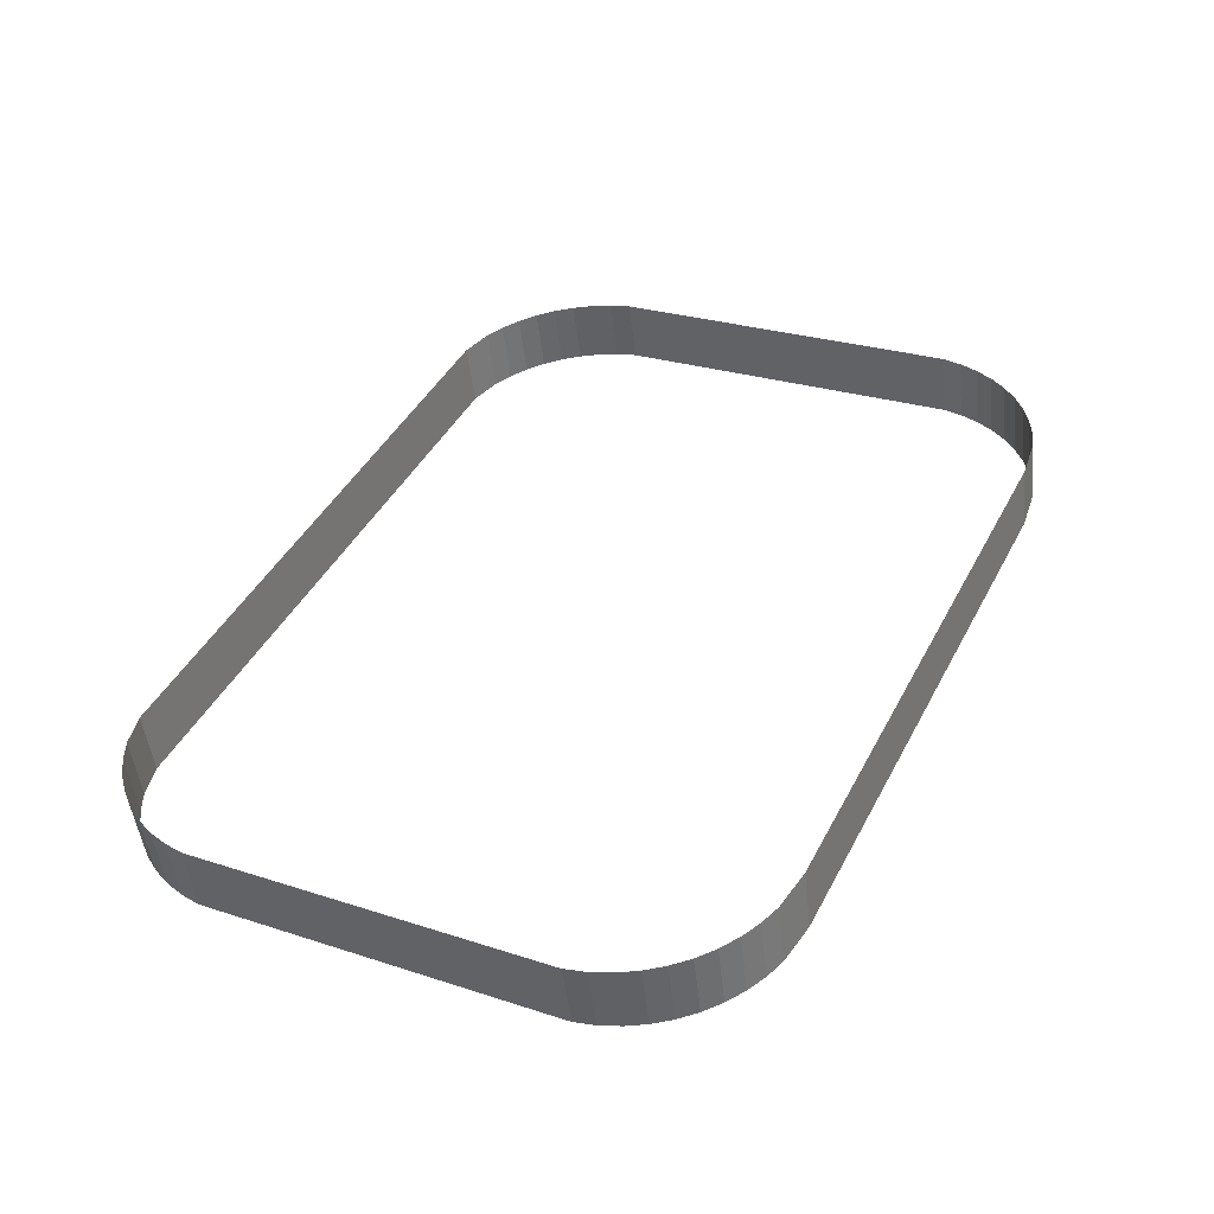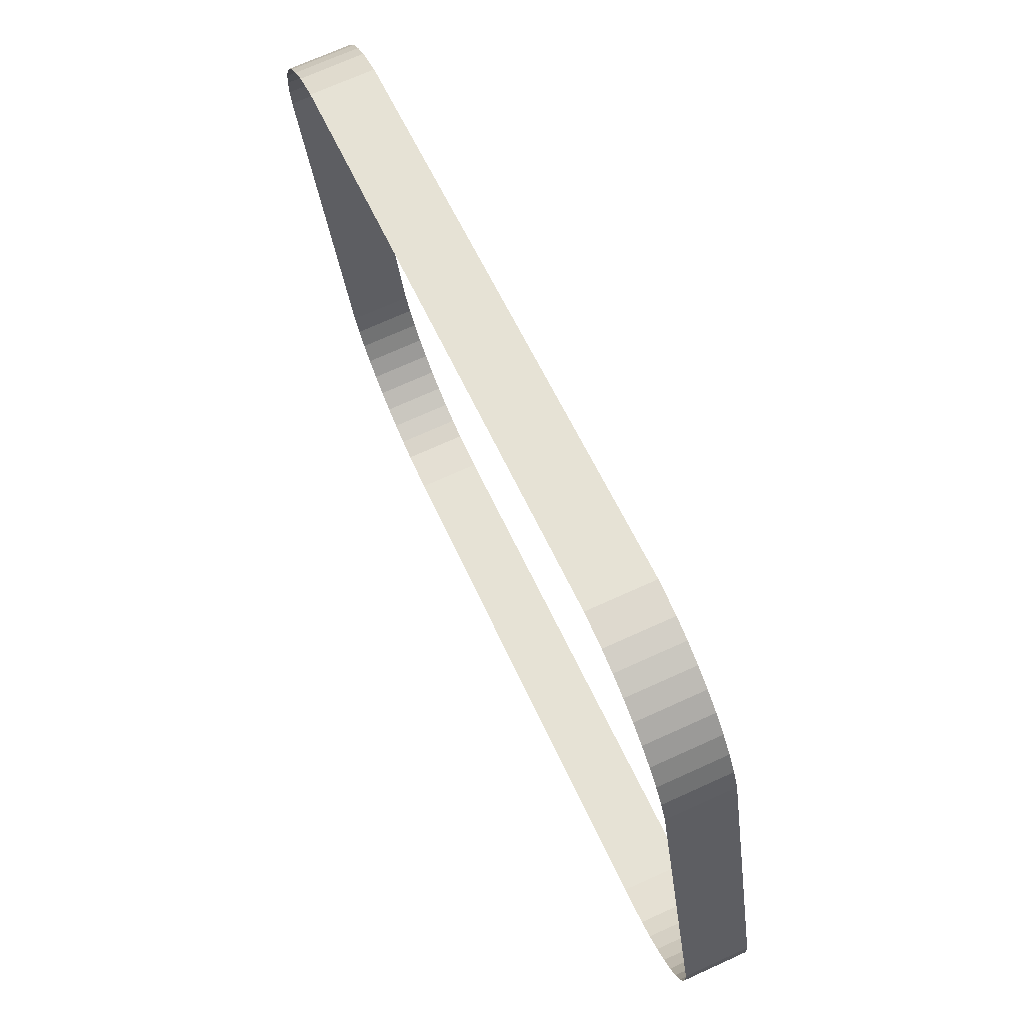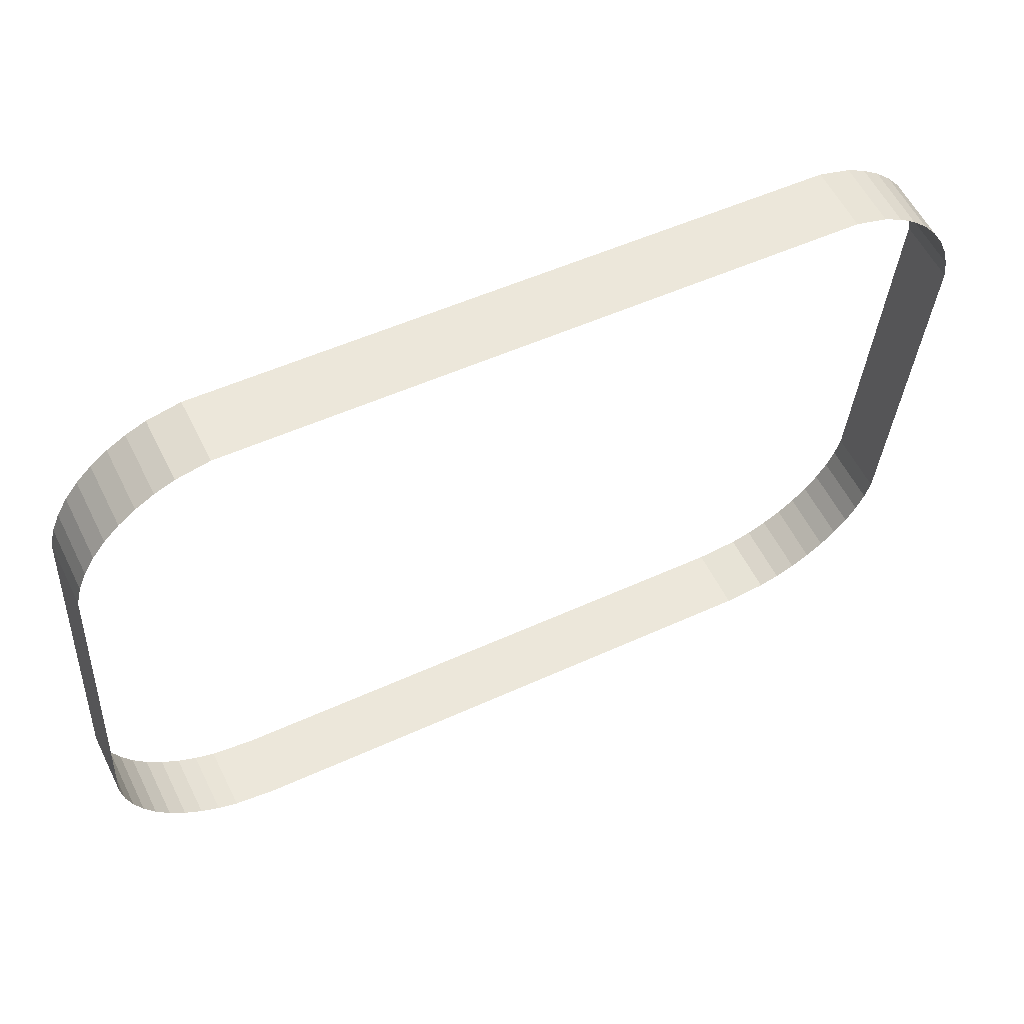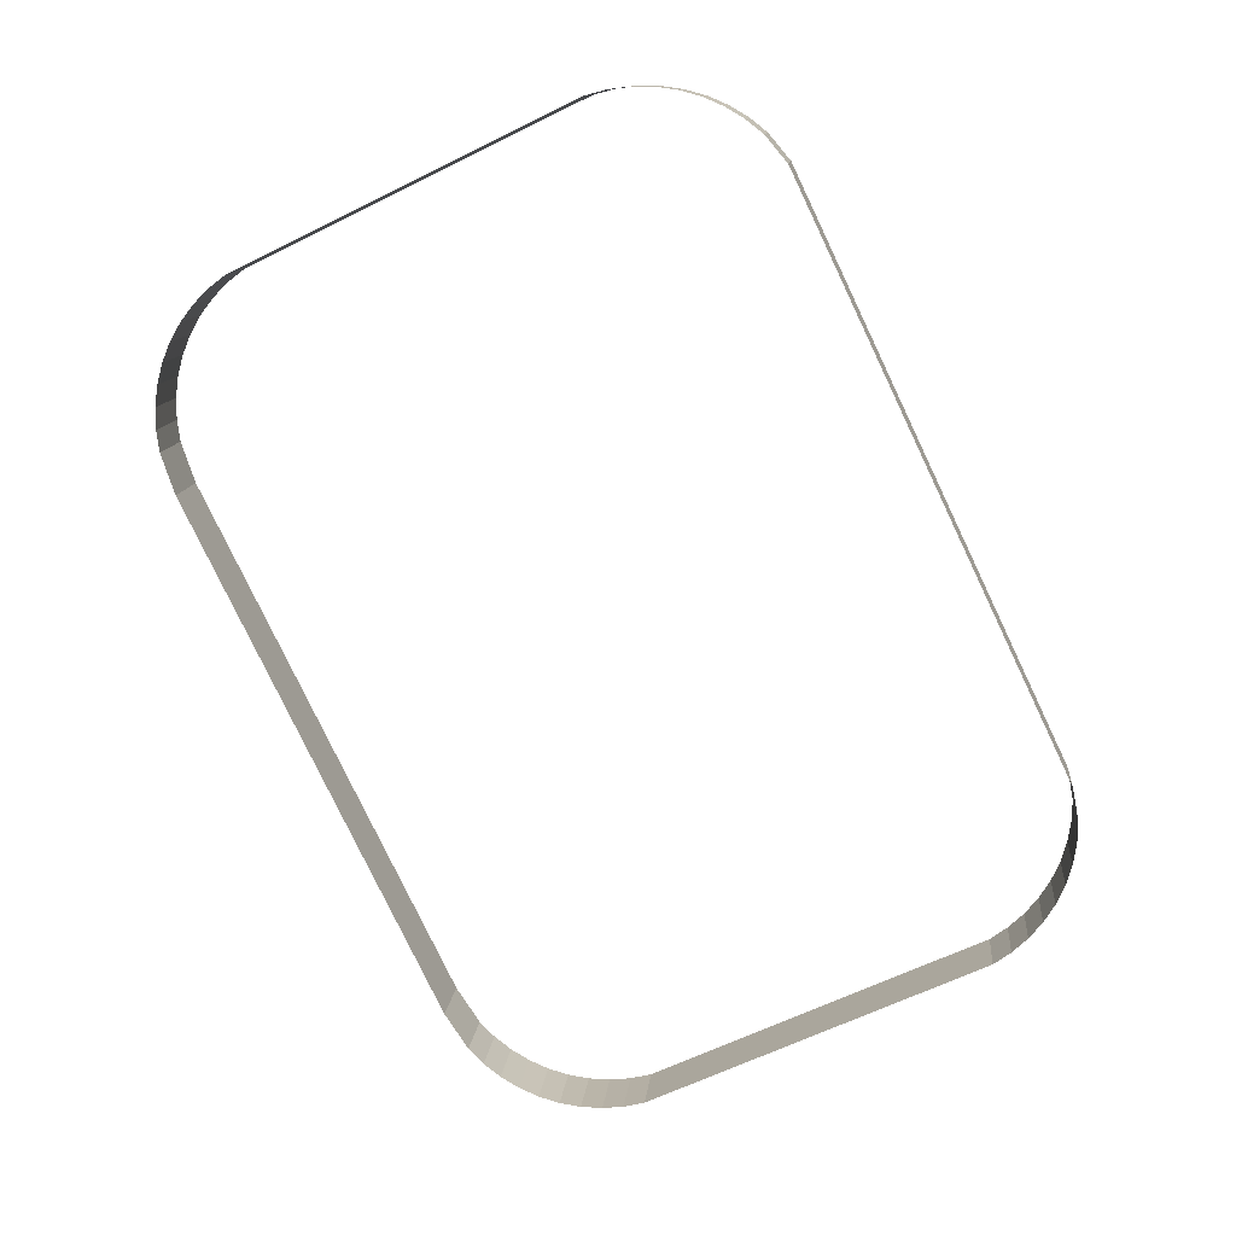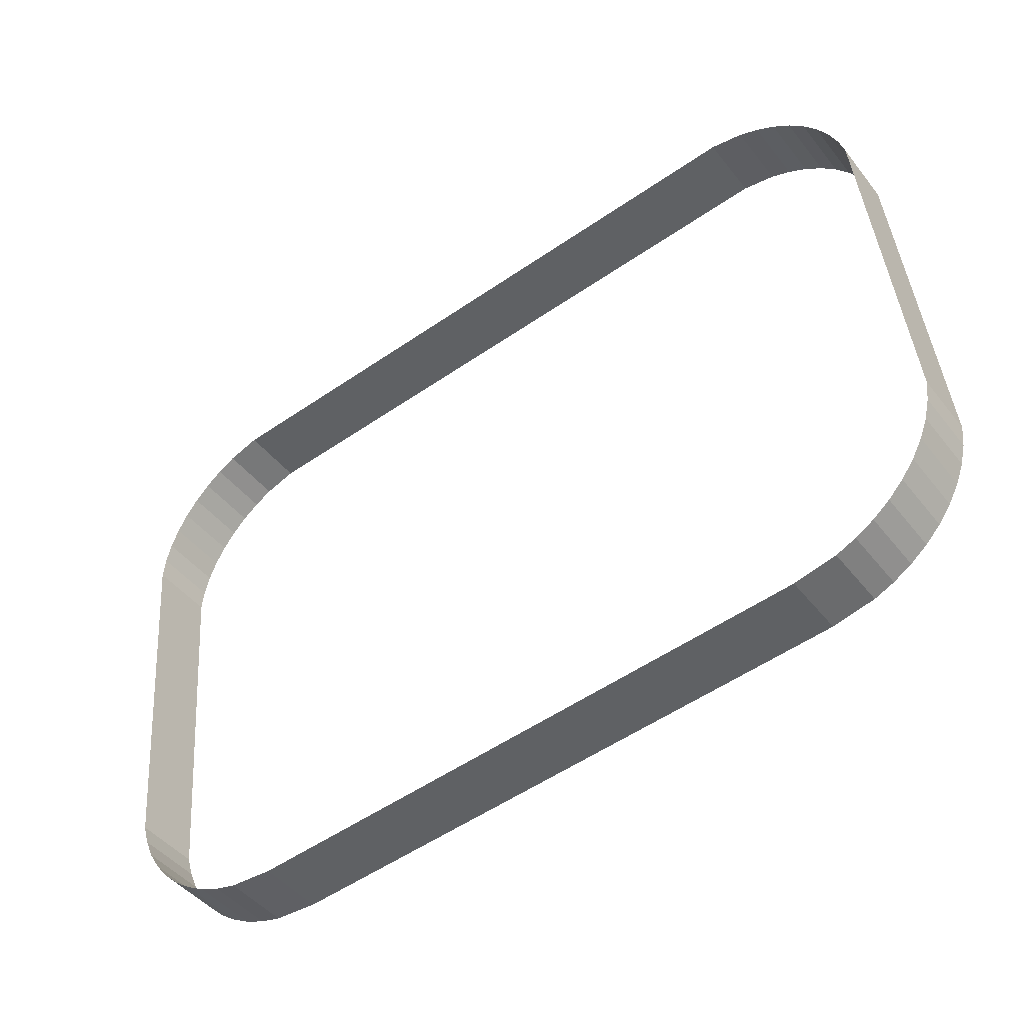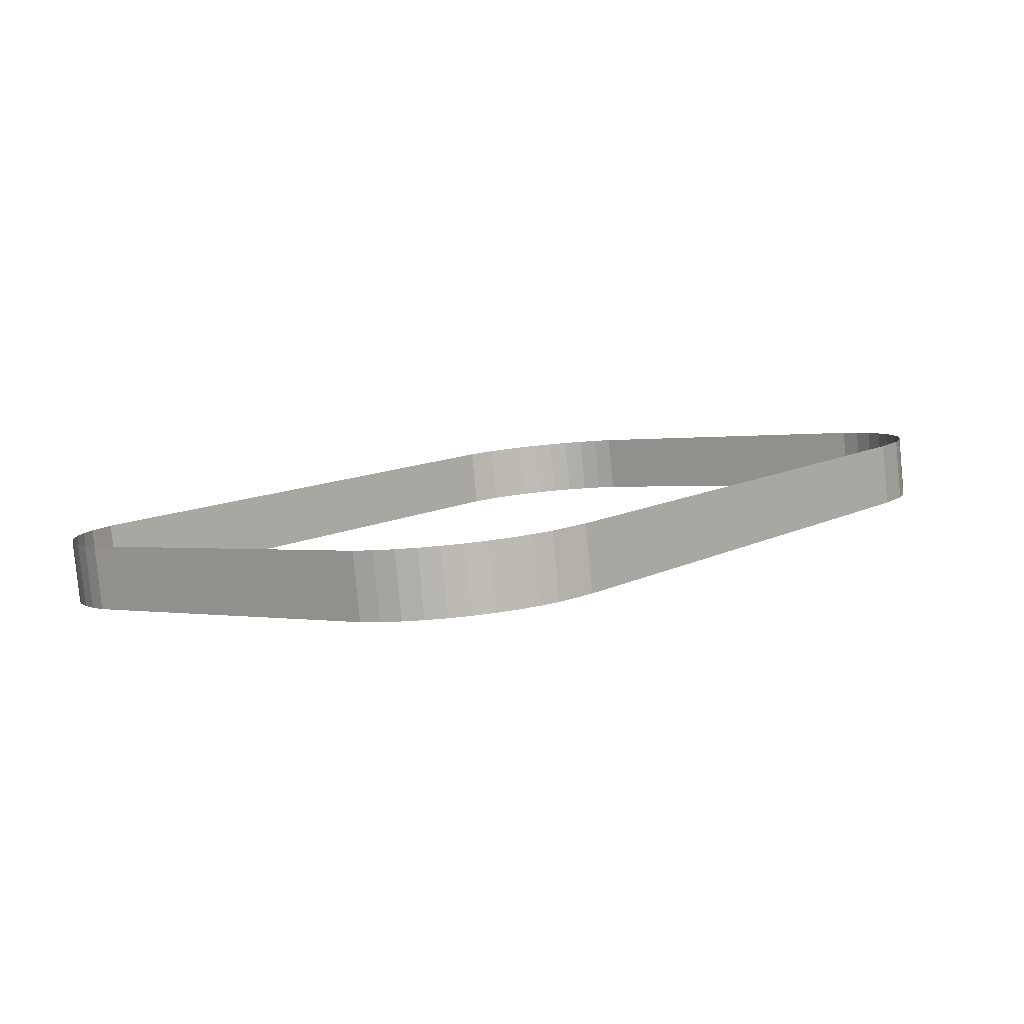
<metadata>
{"format":"obj","ext":"obj","renderer":"f3d","projection":"perspective","resolution":1024,"background":"white","views":[{"elev":43.0,"azim":115.9,"up":"+Y"},{"elev":55.1,"azim":66.8,"up":"+Z"},{"elev":50.5,"azim":-26.8,"up":"+Z"},{"elev":-79.5,"azim":-64.4,"up":"+Y"},{"elev":-54.2,"azim":36.1,"up":"+Z"},{"elev":11.2,"azim":129.0,"up":"+Y"}]}
</metadata>
<code>
o #ID4588
v 0.6041 0.01694 -0.02743
v 0.6041 0.02218 -0.04435
v 0.6041 0.02001 -0.02705
v 0.6041 0.01911 -0.04473
v 0.6039 0.01682 -0.02645
v 0.6041 0.02001 -0.02705
v 0.6039 0.01988 -0.02607
v 0.6041 0.01694 -0.02743
v 0.6041 0.01911 -0.04473
v 0.6039 0.0223 -0.04533
v 0.6041 0.02218 -0.04435
v 0.6039 0.01923 -0.04571
v 0.6036 0.0167 -0.0255
v 0.6039 0.01988 -0.02607
v 0.6036 0.01977 -0.02512
v 0.6039 0.01682 -0.02645
v 0.6039 0.01923 -0.04571
v 0.6036 0.02242 -0.04627
v 0.6039 0.0223 -0.04533
v 0.6036 0.01935 -0.04666
v 0.6031 0.01658 -0.02461
v 0.6036 0.01977 -0.02512
v 0.6031 0.01965 -0.02422
v 0.6036 0.0167 -0.0255
v 0.6036 0.01935 -0.04666
v 0.6031 0.02253 -0.04717
v 0.6036 0.02242 -0.04627
v 0.6031 0.01946 -0.04756
v 0.6026 0.01648 -0.02378
v 0.6031 0.01965 -0.02422
v 0.6026 0.01955 -0.02339
v 0.6031 0.01658 -0.02461
v 0.6031 0.01946 -0.04756
v 0.6026 0.02264 -0.048
v 0.6031 0.02253 -0.04717
v 0.6026 0.01957 -0.04839
v 0.6019 0.01639 -0.02302
v 0.6026 0.01955 -0.02339
v 0.6019 0.01946 -0.02264
v 0.6026 0.01648 -0.02378
v 0.6026 0.01957 -0.04839
v 0.6019 0.02273 -0.04875
v 0.6026 0.02264 -0.048
v 0.6019 0.01966 -0.04914
v 0.6019 0.01639 -0.02302
v 0.6011 0.01937 -0.02198
v 0.6011 0.0163 -0.02236
v 0.6019 0.01946 -0.02264
v 0.6011 0.01974 -0.0498
v 0.6019 0.02273 -0.04875
v 0.6019 0.01966 -0.04914
v 0.6011 0.02281 -0.04941
v 0.6011 0.0163 -0.02236
v 0.6003 0.0193 -0.02142
v 0.6003 0.01623 -0.02181
v 0.6011 0.01937 -0.02198
v 0.6003 0.01981 -0.05035
v 0.6011 0.02281 -0.04941
v 0.6011 0.01974 -0.0498
v 0.6003 0.02288 -0.04997
v 0.6003 0.01623 -0.02181
v 0.5994 0.01925 -0.02098
v 0.5994 0.01618 -0.02137
v 0.6003 0.0193 -0.02142
v 0.5994 0.01987 -0.0508
v 0.6003 0.02288 -0.04997
v 0.6003 0.01981 -0.05035
v 0.5994 0.02294 -0.05041
v 0.5994 0.01618 -0.02137
v 0.5979 0.0192 -0.02058
v 0.5979 0.01613 -0.02097
v 0.5994 0.01925 -0.02098
v 0.5985 0.01991 -0.05112
v 0.5994 0.02294 -0.05041
v 0.5994 0.01987 -0.0508
v 0.5985 0.02298 -0.05074
v 0.5979 0.0192 -0.02058
v 0.5681 0.01613 -0.02097
v 0.5979 0.01613 -0.02097
v 0.5681 0.0192 -0.02058
v 0.5965 0.01994 -0.05138
v 0.5985 0.02298 -0.05074
v 0.5985 0.01991 -0.05112
v 0.5965 0.02301 -0.05099
v 0.5681 0.0192 -0.02058
v 0.5666 0.01618 -0.02137
v 0.5681 0.01613 -0.02097
v 0.5666 0.01925 -0.02098
v 0.5695 0.02301 -0.05099
v 0.5965 0.01994 -0.05138
v 0.5695 0.01994 -0.05138
v 0.5965 0.02301 -0.05099
v 0.5666 0.01925 -0.02098
v 0.5657 0.01623 -0.02181
v 0.5666 0.01618 -0.02137
v 0.5657 0.0193 -0.02142
v 0.5675 0.02298 -0.05074
v 0.5695 0.01994 -0.05138
v 0.5675 0.01991 -0.05112
v 0.5695 0.02301 -0.05099
v 0.5657 0.0193 -0.02142
v 0.5648 0.0163 -0.02236
v 0.5657 0.01623 -0.02181
v 0.5648 0.01937 -0.02198
v 0.5666 0.02294 -0.05041
v 0.5675 0.01991 -0.05112
v 0.5666 0.01987 -0.0508
v 0.5675 0.02298 -0.05074
v 0.5648 0.01937 -0.02198
v 0.5641 0.01639 -0.02302
v 0.5648 0.0163 -0.02236
v 0.5641 0.01946 -0.02264
v 0.5657 0.02288 -0.04997
v 0.5666 0.01987 -0.0508
v 0.5657 0.01981 -0.05035
v 0.5666 0.02294 -0.05041
v 0.5634 0.01955 -0.02339
v 0.5641 0.01639 -0.02302
v 0.5641 0.01946 -0.02264
v 0.5634 0.01648 -0.02378
v 0.5648 0.02281 -0.04941
v 0.5657 0.01981 -0.05035
v 0.5648 0.01974 -0.0498
v 0.5657 0.02288 -0.04997
v 0.5629 0.01965 -0.02422
v 0.5634 0.01648 -0.02378
v 0.5634 0.01955 -0.02339
v 0.5629 0.01658 -0.02461
v 0.5641 0.02273 -0.04875
v 0.5648 0.01974 -0.0498
v 0.5641 0.01966 -0.04914
v 0.5648 0.02281 -0.04941
v 0.5624 0.01977 -0.02512
v 0.5629 0.01658 -0.02461
v 0.5629 0.01965 -0.02422
v 0.5624 0.0167 -0.0255
v 0.5641 0.02273 -0.04875
v 0.5634 0.01957 -0.04839
v 0.5634 0.02264 -0.048
v 0.5641 0.01966 -0.04914
v 0.5621 0.01988 -0.02607
v 0.5624 0.0167 -0.0255
v 0.5624 0.01977 -0.02512
v 0.5621 0.01682 -0.02645
v 0.5634 0.02264 -0.048
v 0.5629 0.01946 -0.04756
v 0.5629 0.02253 -0.04717
v 0.5634 0.01957 -0.04839
v 0.5619 0.02001 -0.02705
v 0.5621 0.01682 -0.02645
v 0.5621 0.01988 -0.02607
v 0.5619 0.01694 -0.02743
v 0.5629 0.02253 -0.04717
v 0.5624 0.01935 -0.04666
v 0.5624 0.02242 -0.04627
v 0.5629 0.01946 -0.04756
v 0.5619 0.02218 -0.04435
v 0.5619 0.01694 -0.02743
v 0.5619 0.02001 -0.02705
v 0.5619 0.01911 -0.04473
v 0.5624 0.02242 -0.04627
v 0.5621 0.01923 -0.04571
v 0.5621 0.0223 -0.04533
v 0.5624 0.01935 -0.04666
v 0.5621 0.0223 -0.04533
v 0.5619 0.01911 -0.04473
v 0.5619 0.02218 -0.04435
v 0.5621 0.01923 -0.04571
f 1 2 3
f 3 2 1
f 2 1 4
f 4 1 2
f 5 6 7
f 7 6 5
f 6 5 8
f 8 5 6
f 9 10 11
f 11 10 9
f 10 9 12
f 12 9 10
f 13 14 15
f 15 14 13
f 14 13 16
f 16 13 14
f 17 18 19
f 19 18 17
f 18 17 20
f 20 17 18
f 21 22 23
f 23 22 21
f 22 21 24
f 24 21 22
f 25 26 27
f 27 26 25
f 26 25 28
f 28 25 26
f 29 30 31
f 31 30 29
f 30 29 32
f 32 29 30
f 33 34 35
f 35 34 33
f 34 33 36
f 36 33 34
f 37 38 39
f 39 38 37
f 38 37 40
f 40 37 38
f 41 42 43
f 43 42 41
f 42 41 44
f 44 41 42
f 45 46 47
f 47 46 45
f 46 45 48
f 48 45 46
f 49 50 51
f 51 50 49
f 50 49 52
f 52 49 50
f 53 54 55
f 55 54 53
f 54 53 56
f 56 53 54
f 57 58 59
f 59 58 57
f 58 57 60
f 60 57 58
f 61 62 63
f 63 62 61
f 62 61 64
f 64 61 62
f 65 66 67
f 67 66 65
f 66 65 68
f 68 65 66
f 69 70 71
f 71 70 69
f 70 69 72
f 72 69 70
f 73 74 75
f 75 74 73
f 74 73 76
f 76 73 74
f 77 78 79
f 79 78 77
f 78 77 80
f 80 77 78
f 81 82 83
f 83 82 81
f 82 81 84
f 84 81 82
f 85 86 87
f 87 86 85
f 86 85 88
f 88 85 86
f 89 90 91
f 91 90 89
f 90 89 92
f 92 89 90
f 93 94 95
f 95 94 93
f 94 93 96
f 96 93 94
f 97 98 99
f 99 98 97
f 98 97 100
f 100 97 98
f 101 102 103
f 103 102 101
f 102 101 104
f 104 101 102
f 105 106 107
f 107 106 105
f 106 105 108
f 108 105 106
f 109 110 111
f 111 110 109
f 110 109 112
f 112 109 110
f 113 114 115
f 115 114 113
f 114 113 116
f 116 113 114
f 117 118 119
f 119 118 117
f 118 117 120
f 120 117 118
f 121 122 123
f 123 122 121
f 122 121 124
f 124 121 122
f 125 126 127
f 127 126 125
f 126 125 128
f 128 125 126
f 129 130 131
f 131 130 129
f 130 129 132
f 132 129 130
f 133 134 135
f 135 134 133
f 134 133 136
f 136 133 134
f 137 138 139
f 139 138 137
f 138 137 140
f 140 137 138
f 141 142 143
f 143 142 141
f 142 141 144
f 144 141 142
f 145 146 147
f 147 146 145
f 146 145 148
f 148 145 146
f 149 150 151
f 151 150 149
f 150 149 152
f 152 149 150
f 153 154 155
f 155 154 153
f 154 153 156
f 156 153 154
f 157 158 159
f 159 158 157
f 158 157 160
f 160 157 158
f 161 162 163
f 163 162 161
f 162 161 164
f 164 161 162
f 165 166 167
f 167 166 165
f 166 165 168
f 168 165 166

</code>
